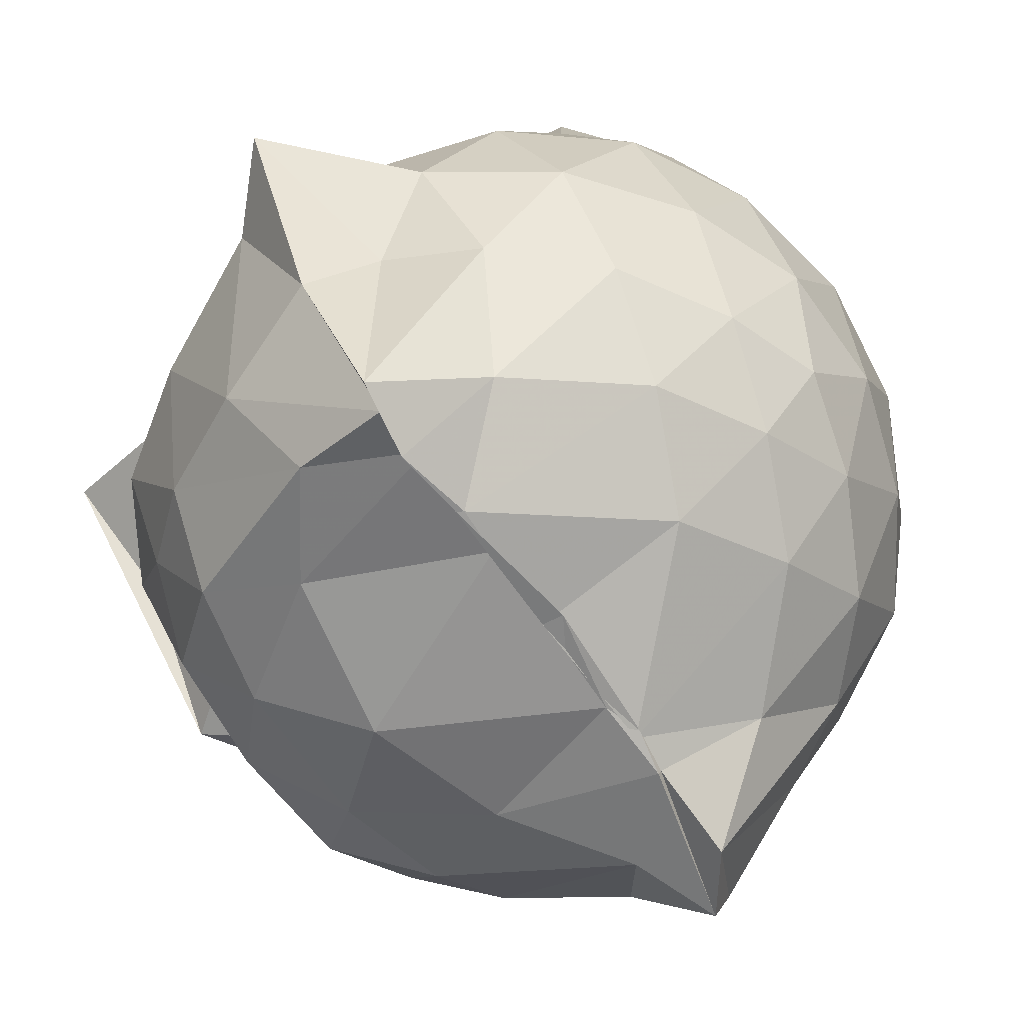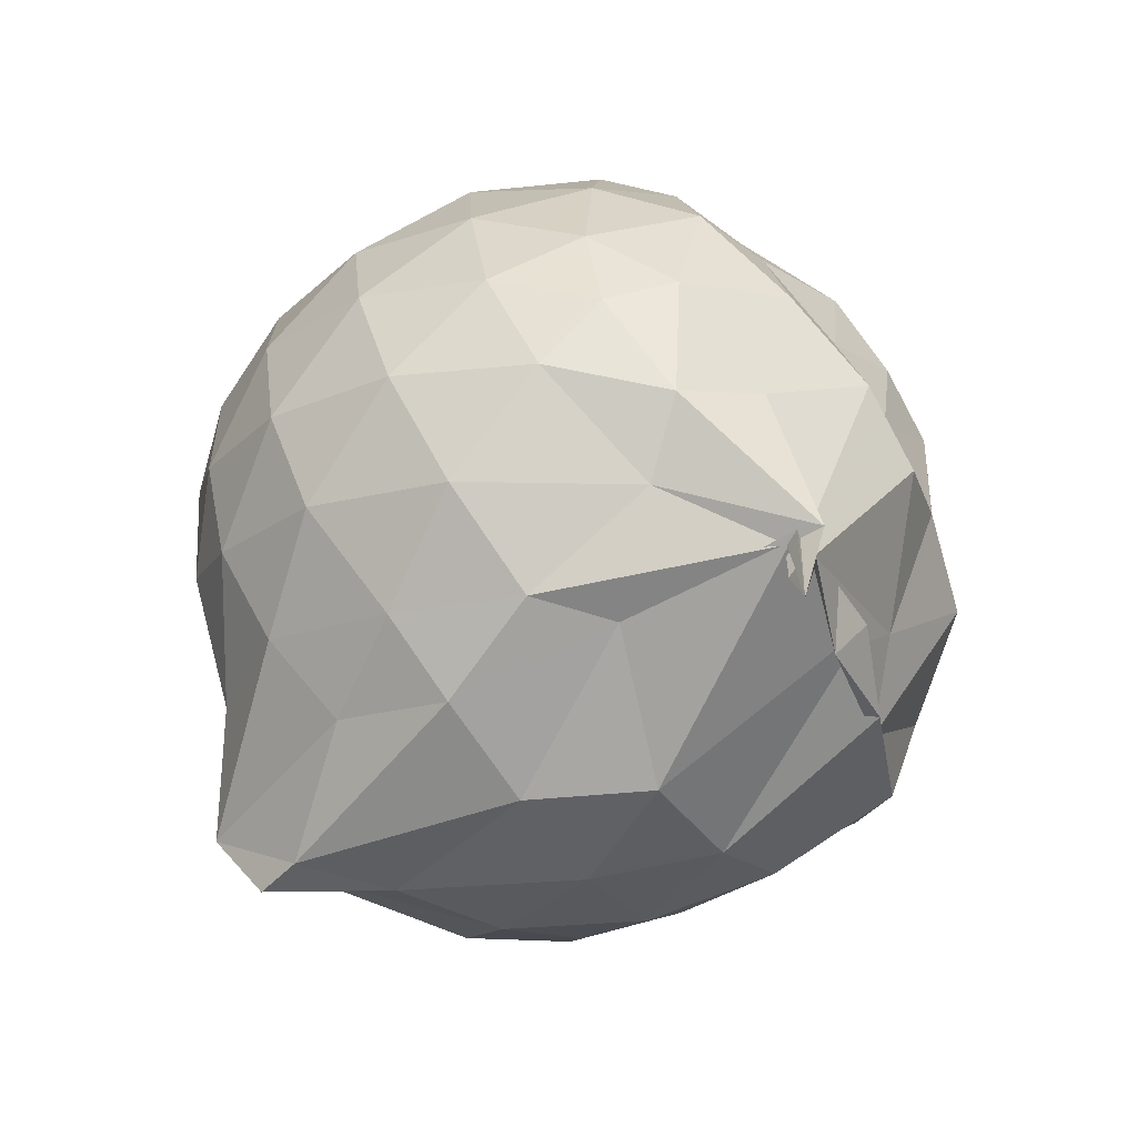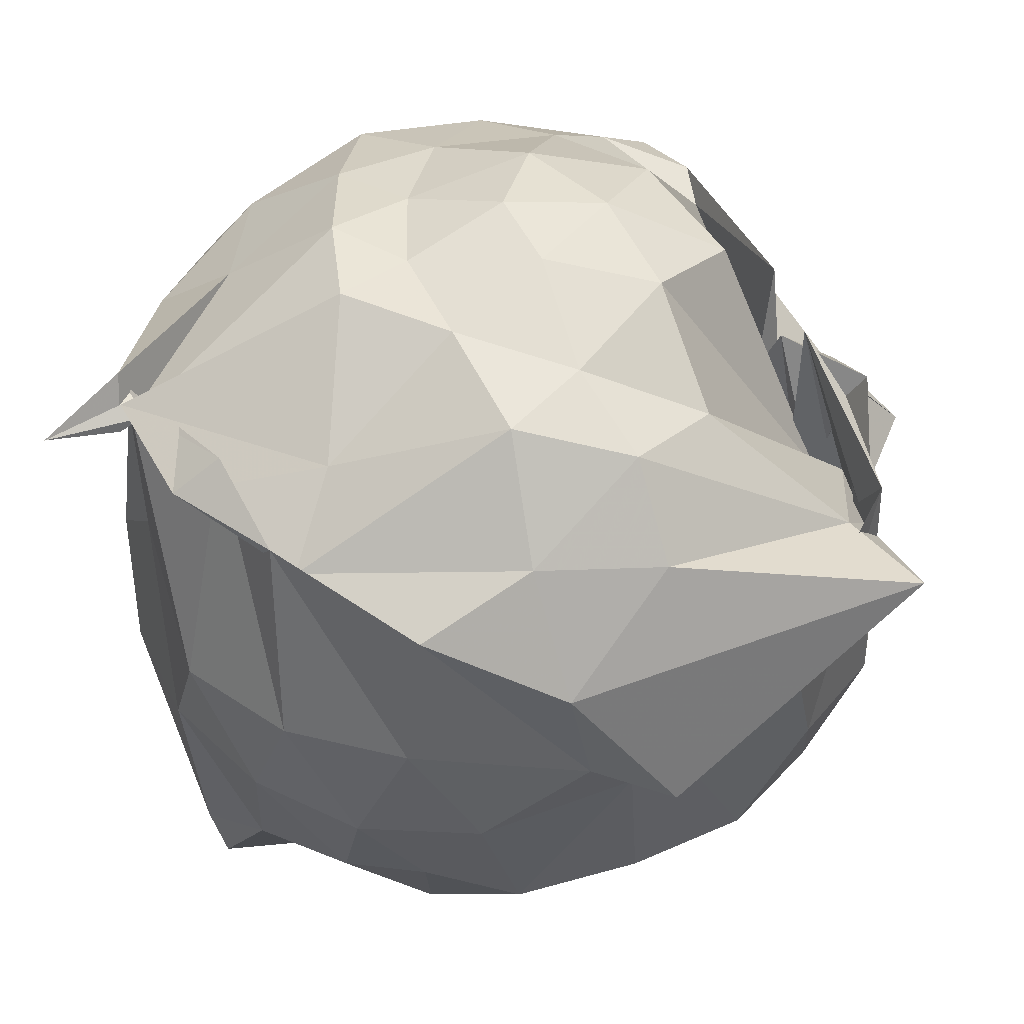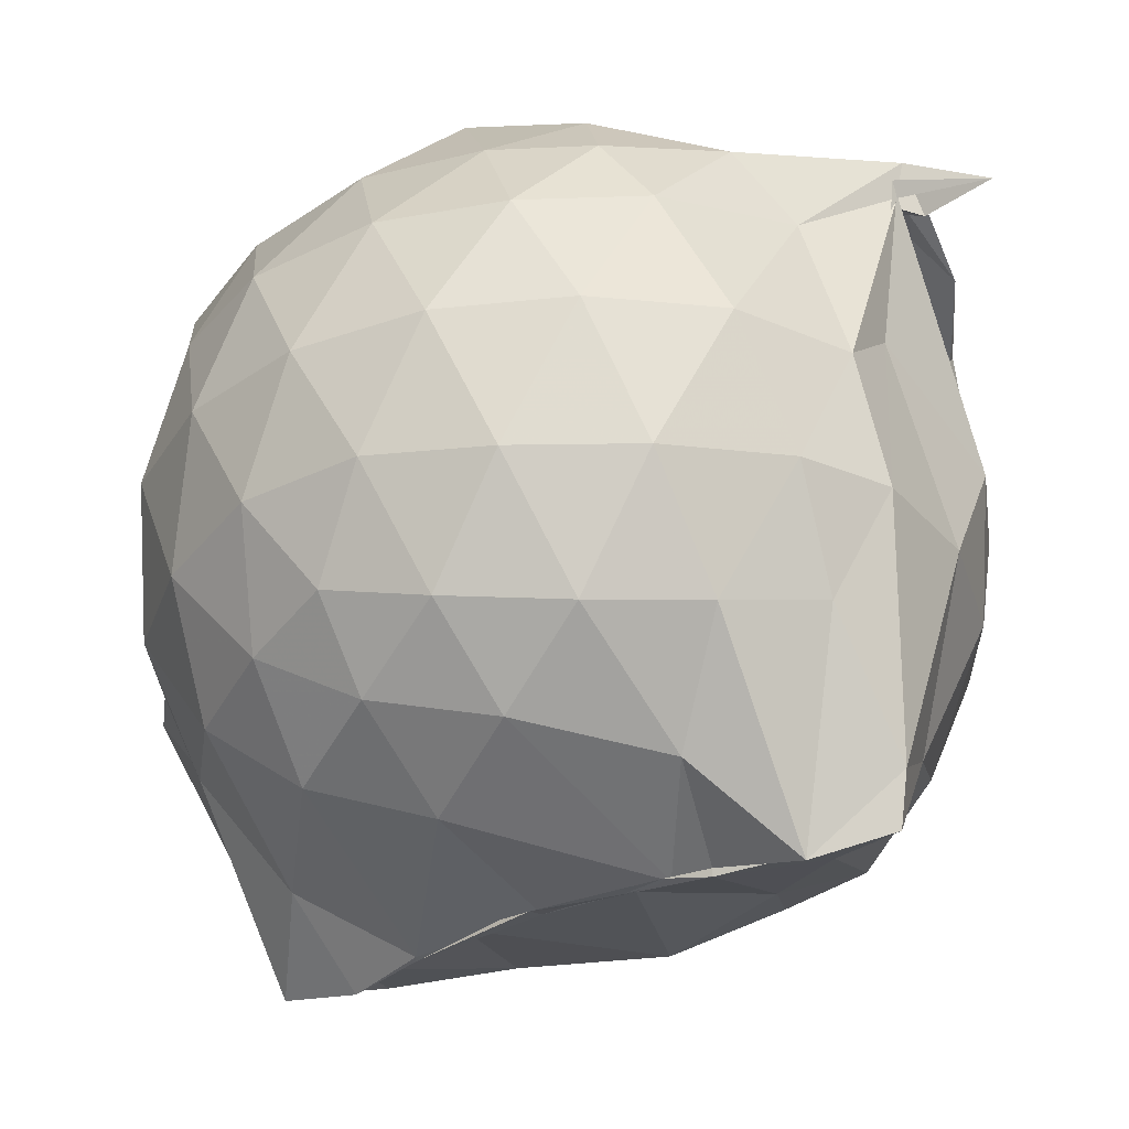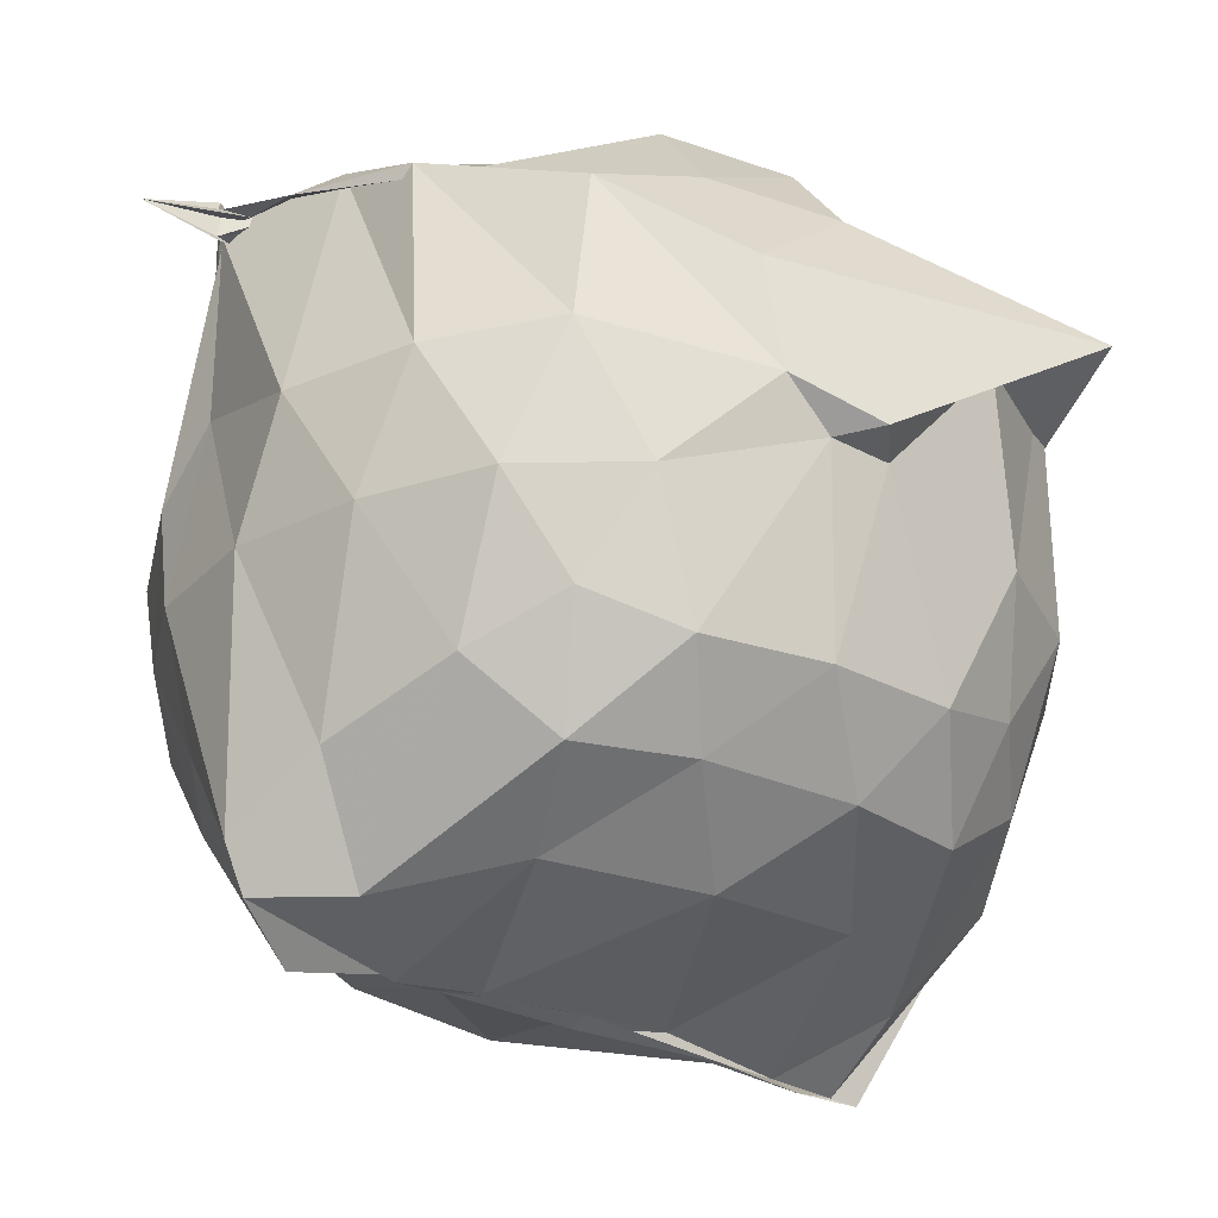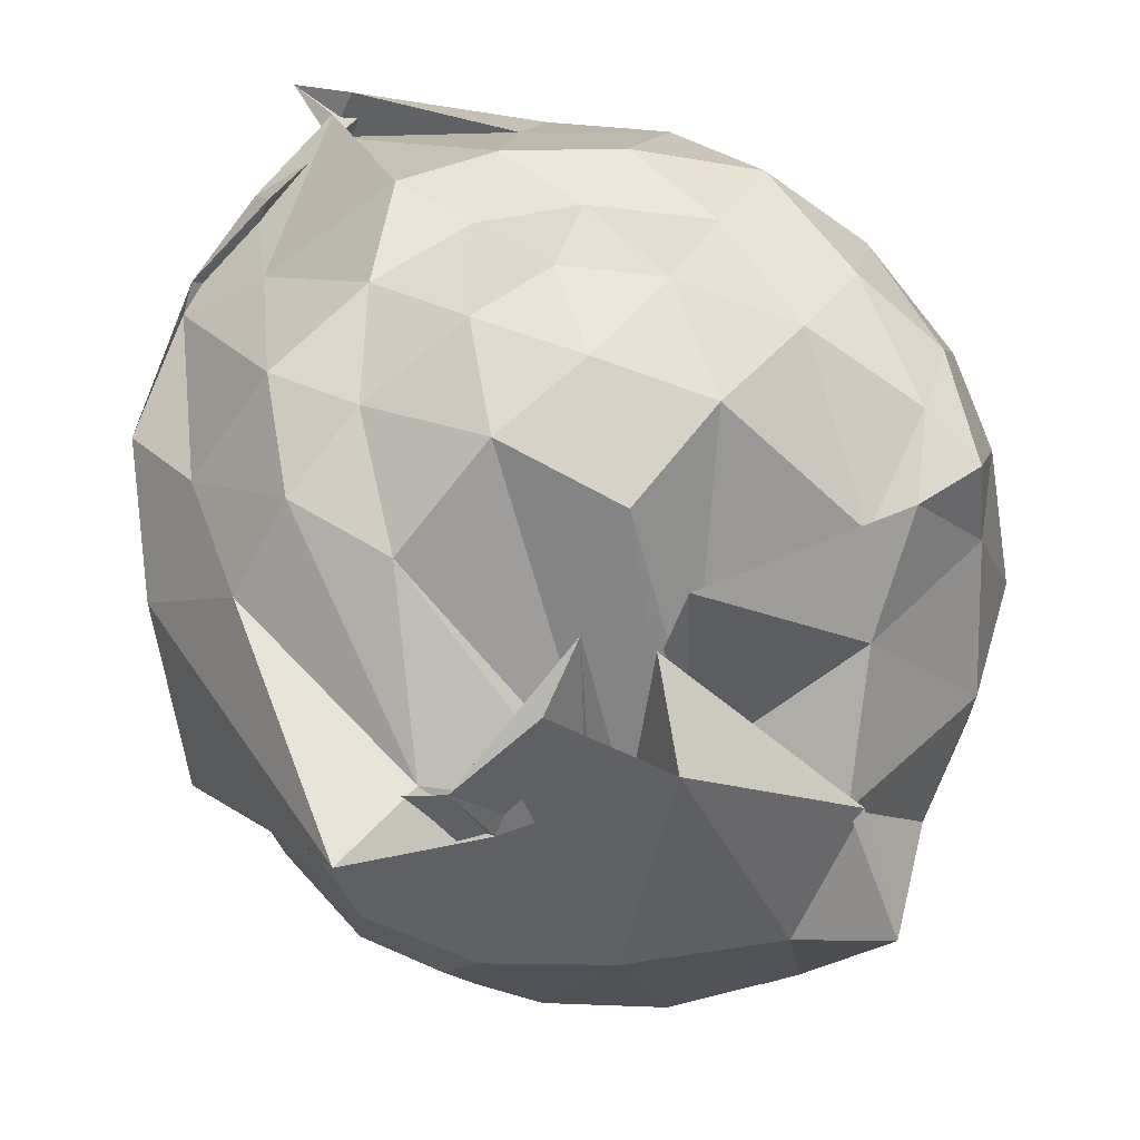
<metadata>
{"format":"obj","ext":"obj","renderer":"f3d","projection":"perspective","resolution":1024,"background":"white","views":[{"elev":-71.0,"azim":-144.0,"up":"+Z"},{"elev":-71.0,"azim":-55.2,"up":"+Y"},{"elev":40.8,"azim":67.6,"up":"+Z"},{"elev":-30.6,"azim":-54.5,"up":"+Z"},{"elev":-30.6,"azim":57.5,"up":"+Z"},{"elev":50.9,"azim":147.1,"up":"+Z"}]}
</metadata>
<code>
v -0.885 -0.1204 0.9732
v -1.026 -0.09783 -0.755
v -0.1311 -0.06792 0.5472
v -0.2409 0.4117 0.4193
v -0.5206 0.5511 0.3063
v -0.643 0.4762 0.1744
v -0.7128 0.5102 0.3647
v -0.7515 0.4418 0.4633
v -0.7858 0.4868 0.6977
v -1.291 0.5133 0.6488
v -1.469 0.4837 0.6193
v -1.575 0.2209 0.6484
v -1.621 -0.09689 0.6528
v -1.591 -0.3891 0.6106
v -1.497 -0.5991 0.5868
v -1.287 -0.7753 0.6254
v -0.9295 -0.9698 0.7368
v -0.8861 -1.151 0.6435
v -0.8536 -0.937 0.666
v -0.6726 -0.9415 0.5995
v -0.4036 -0.7707 0.5426
v -0.1928 -0.3397 0.5778
v -0.02252 0.4746 0.4056
v -0.3421 0.515 0.3007
v -0.5715 0.4532 0.6854
v -0.6275 0.5338 0.2059
v -0.7222 0.481 0.5614
v -0.7646 0.5292 0.2122
v -1.122 0.6172 0.4521
v -1.478 0.5068 0.4137
v -1.658 0.3127 0.3851
v -1.749 0.06354 0.3969
v -1.742 -0.2325 0.4071
v -1.655 -0.5034 0.3962
v -1.484 -0.7206 0.4168
v -1.171 -0.8539 0.4791
v -0.9337 -0.954 0.6499
v -0.9499 -0.9552 0.6856
v -0.6538 -0.8421 0.6777
v -0.4479 -0.8081 0.5826
v -0.1821 -0.589 0.4739
v -0.0526 -0.3132 0.3243
v -0.04935 0.1983 0.2665
v -0.2584 0.4942 0.4759
v -0.4577 0.5032 0.5765
v -0.6484 0.6697 0.4416
v -1.004 0.7897 0.2074
v -0.9779 0.7725 0.2015
v -1.397 0.6459 0.1173
v -1.629 0.4459 0.113
v -1.76 0.193 0.1208
v -1.806 -0.09546 0.1239
v -1.761 -0.3862 0.1256
v -1.627 -0.646 0.1285
v -1.411 -0.8475 0.1409
v -1.143 -0.9458 0.1509
v -0.9825 -0.9312 0.2712
v -0.6337 -0.9549 0.1303
v -0.382 -0.8262 0.1346
v -0.1869 -0.6217 0.1579
v -0.06117 -0.2616 0.09731
v 0.002491 -0.08913 0.01044
v -0.1495 0.3063 -0.0812
v -0.2924 0.5234 -0.09034
v -0.5226 0.6719 -0.09667
v -0.8314 0.8134 -0.08234
v -0.9735 0.9646 -0.007328
v -1.243 0.7066 -0.1315
v -1.492 0.5363 -0.1671
v -1.672 0.2998 -0.1754
v -1.765 0.04311 -0.1443
v -1.763 -0.2368 -0.1441
v -1.671 -0.4929 -0.1676
v -1.509 -0.7246 -0.1656
v -1.259 -0.8859 -0.1228
v -1.051 -0.9635 -0.1132
v -0.7803 -0.9565 -0.1201
v -0.5114 -0.8624 -0.1324
v -0.2903 -0.7052 -0.1245
v -0.1609 -0.4685 -0.109
v -0.08081 -0.1547 0.007362
v -0.08717 -0.02479 0.001598
v -0.2863 0.3801 -0.3129
v -0.4471 0.5067 -0.4021
v -0.6834 0.6161 -0.4806
v -0.9534 0.7125 -0.4572
v -1.096 0.6387 -0.3492
v -1.292 0.5432 -0.3948
v -1.491 0.3533 -0.4198
v -1.624 0.1176 -0.3946
v -1.692 -0.09448 -0.3477
v -1.625 -0.3111 -0.4009
v -1.495 -0.547 -0.4274
v -1.317 -0.7325 -0.4077
v -1.12 -0.8606 -0.358
v -0.9089 -0.879 -0.6246
v -0.7067 -0.806 -0.5071
v -0.4494 -0.6855 -0.408
v -0.282 -0.5561 -0.3193
v -0.2021 -0.3633 -0.3934
v -0.1794 -0.09064 -0.3829
v -0.2067 0.1775 -0.3785
v -0.2668 -0.07943 0.7359
v -0.3715 0.1291 0.7052
v -0.575 0.5129 0.2808
v -0.7236 0.5142 0.3273
v -0.7846 0.515 0.3362
v -1.194 0.4926 0.6096
v -1.422 0.3544 0.6946
v -1.468 0.06143 0.7852
v -1.455 -0.2349 0.8285
v -1.418 -0.5157 0.7335
v -1.144 -0.6556 0.7612
v -0.884 -0.9895 0.619
v -0.8864 -0.9822 0.6875
v -0.535 -0.6485 0.6851
v -0.3663 -0.3157 0.8066
v -0.4581 -0.1276 0.8338
v -0.5962 0.1166 0.8908
v -0.7496 0.342 0.8139
v -0.9973 0.2684 0.8873
v -1.266 0.1618 0.8412
v -1.267 -0.1286 0.8804
v -1.218 -0.3715 0.9012
v -0.9806 -0.4693 0.9393
v -0.7787 -0.5243 0.9192
v -0.6111 -0.3445 0.8867
v -0.6919 -0.1124 0.9516
v -0.8239 0.09303 0.9534
v -1.058 0.01158 0.9571
v -1.05 -0.2742 0.917
v -0.8465 -0.3523 0.9097
v -0.3966 0.3197 -0.5397
v -0.7705 0.452 -0.6956
v -0.9926 0.4695 -0.7804
v -1.001 0.5367 -0.781
v -1.191 0.3666 -0.6554
v -1.435 0.1422 -0.5862
v -1.553 -0.0949 -0.5184
v -1.436 -0.3375 -0.5778
v -1.202 -0.5715 -0.6328
v -0.9945 -0.7043 -0.7987
v -0.8856 -0.8477 -0.7363
v -0.8134 -0.6603 -0.7147
v -0.404 -0.4994 -0.5468
v -0.3406 -0.2628 -0.5447
v -0.338 0.06584 -0.5442
v -0.6053 0.2404 -0.6452
v -1.011 0.3468 -0.7613
v -0.9726 0.374 -0.7966
v -0.9986 0.2016 -0.7664
v -1.319 -0.09785 -0.6728
v -0.9906 -0.4046 -0.7601
v -0.9892 -0.4969 -0.7564
v -0.9844 -0.4932 -0.7719
v -0.6266 -0.417 -0.6546
v -0.5394 -0.1025 -0.6804
v -0.9875 0.08922 -0.7328
v -0.9845 0.2121 -0.7685
v -0.9782 -0.09403 -0.7435
v -1.006 -0.3971 -0.7578
v -0.9786 -0.3154 -0.7539
f 3 23 4
f 4 23 24
f 4 24 5
f 5 24 25
f 5 25 6
f 6 25 26
f 6 26 7
f 7 26 27
f 7 27 8
f 8 27 28
f 8 28 9
f 9 28 29
f 9 29 10
f 10 29 30
f 10 30 11
f 11 30 31
f 11 31 12
f 12 31 32
f 12 32 13
f 13 32 33
f 13 33 14
f 14 33 34
f 14 34 15
f 15 34 35
f 15 35 16
f 16 35 36
f 16 36 17
f 17 36 37
f 17 37 18
f 18 37 38
f 18 38 19
f 19 38 39
f 19 39 20
f 20 39 40
f 20 40 21
f 21 40 41
f 21 41 22
f 22 41 42
f 22 42 3
f 3 42 23
f 23 43 24
f 24 43 44
f 24 44 25
f 25 44 45
f 25 45 26
f 26 45 46
f 26 46 27
f 27 46 47
f 27 47 28
f 28 47 48
f 28 48 29
f 29 48 49
f 29 49 30
f 30 49 50
f 30 50 31
f 31 50 51
f 31 51 32
f 32 51 52
f 32 52 33
f 33 52 53
f 33 53 34
f 34 53 54
f 34 54 35
f 35 54 55
f 35 55 36
f 36 55 56
f 36 56 37
f 37 56 57
f 37 57 38
f 38 57 58
f 38 58 39
f 39 58 59
f 39 59 40
f 40 59 60
f 40 60 41
f 41 60 61
f 41 61 42
f 42 61 62
f 42 62 23
f 23 62 43
f 43 63 44
f 44 63 64
f 44 64 45
f 45 64 65
f 45 65 46
f 46 65 66
f 46 66 47
f 47 66 67
f 47 67 48
f 48 67 68
f 48 68 49
f 49 68 69
f 49 69 50
f 50 69 70
f 50 70 51
f 51 70 71
f 51 71 52
f 52 71 72
f 52 72 53
f 53 72 73
f 53 73 54
f 54 73 74
f 54 74 55
f 55 74 75
f 55 75 56
f 56 75 76
f 56 76 57
f 57 76 77
f 57 77 58
f 58 77 78
f 58 78 59
f 59 78 79
f 59 79 60
f 60 79 80
f 60 80 61
f 61 80 81
f 61 81 62
f 62 81 82
f 62 82 43
f 43 82 63
f 63 83 64
f 64 83 84
f 64 84 65
f 65 84 85
f 65 85 66
f 66 85 86
f 66 86 67
f 67 86 87
f 67 87 68
f 68 87 88
f 68 88 69
f 69 88 89
f 69 89 70
f 70 89 90
f 70 90 71
f 71 90 91
f 71 91 72
f 72 91 92
f 72 92 73
f 73 92 93
f 73 93 74
f 74 93 94
f 74 94 75
f 75 94 95
f 75 95 76
f 76 95 96
f 76 96 77
f 77 96 97
f 77 97 78
f 78 97 98
f 78 98 79
f 79 98 99
f 79 99 80
f 80 99 100
f 80 100 81
f 81 100 101
f 81 101 82
f 82 101 102
f 82 102 63
f 63 102 83
f 103 104 118
f 104 119 118
f 104 105 119
f 105 120 119
f 105 106 120
f 106 107 120
f 107 121 120
f 107 108 121
f 108 122 121
f 108 109 122
f 109 110 122
f 110 123 122
f 110 111 123
f 111 124 123
f 111 112 124
f 112 113 124
f 113 125 124
f 113 114 125
f 114 126 125
f 114 115 126
f 115 116 126
f 116 127 126
f 116 117 127
f 117 118 127
f 117 103 118
f 118 119 128
f 119 129 128
f 119 120 129
f 120 121 129
f 121 130 129
f 121 122 130
f 122 123 130
f 123 131 130
f 123 124 131
f 124 125 131
f 125 132 131
f 125 126 132
f 126 127 132
f 127 128 132
f 127 118 128
f 133 148 134
f 134 148 149
f 134 149 135
f 135 149 150
f 135 150 136
f 136 150 137
f 137 150 151
f 137 151 138
f 138 151 152
f 138 152 139
f 139 152 140
f 140 152 153
f 140 153 141
f 141 153 154
f 141 154 142
f 142 154 143
f 143 154 155
f 143 155 144
f 144 155 156
f 144 156 145
f 145 156 146
f 146 156 157
f 146 157 147
f 147 157 148
f 147 148 133
f 148 158 149
f 149 158 159
f 149 159 150
f 150 159 151
f 151 159 160
f 151 160 152
f 152 160 153
f 153 160 161
f 153 161 154
f 154 161 155
f 155 161 162
f 155 162 156
f 156 162 157
f 157 162 158
f 157 158 148
f 3 4 103
f 103 4 104
f 4 5 104
f 104 5 105
f 5 6 105
f 105 6 106
f 6 7 106
f 7 8 106
f 106 8 107
f 8 9 107
f 107 9 108
f 9 10 108
f 108 10 109
f 10 11 109
f 11 12 109
f 109 12 110
f 12 13 110
f 110 13 111
f 13 14 111
f 111 14 112
f 14 15 112
f 15 16 112
f 112 16 113
f 16 17 113
f 113 17 114
f 17 18 114
f 114 18 115
f 18 19 115
f 19 20 115
f 115 20 116
f 20 21 116
f 116 21 117
f 21 22 117
f 117 22 103
f 22 3 103
f 83 133 84
f 84 133 134
f 84 134 85
f 85 134 135
f 85 135 86
f 86 135 136
f 86 136 87
f 87 136 88
f 88 136 137
f 88 137 89
f 89 137 138
f 89 138 90
f 90 138 139
f 90 139 91
f 91 139 92
f 92 139 140
f 92 140 93
f 93 140 141
f 93 141 94
f 94 141 142
f 94 142 95
f 95 142 96
f 96 142 143
f 96 143 97
f 97 143 144
f 97 144 98
f 98 144 145
f 98 145 99
f 99 145 100
f 100 145 146
f 100 146 101
f 101 146 147
f 101 147 102
f 102 147 133
f 102 133 83
f 128 129 1
f 129 130 1
f 130 131 1
f 131 132 1
f 132 128 1
f 159 158 2
f 160 159 2
f 161 160 2
f 162 161 2
f 158 162 2

</code>
